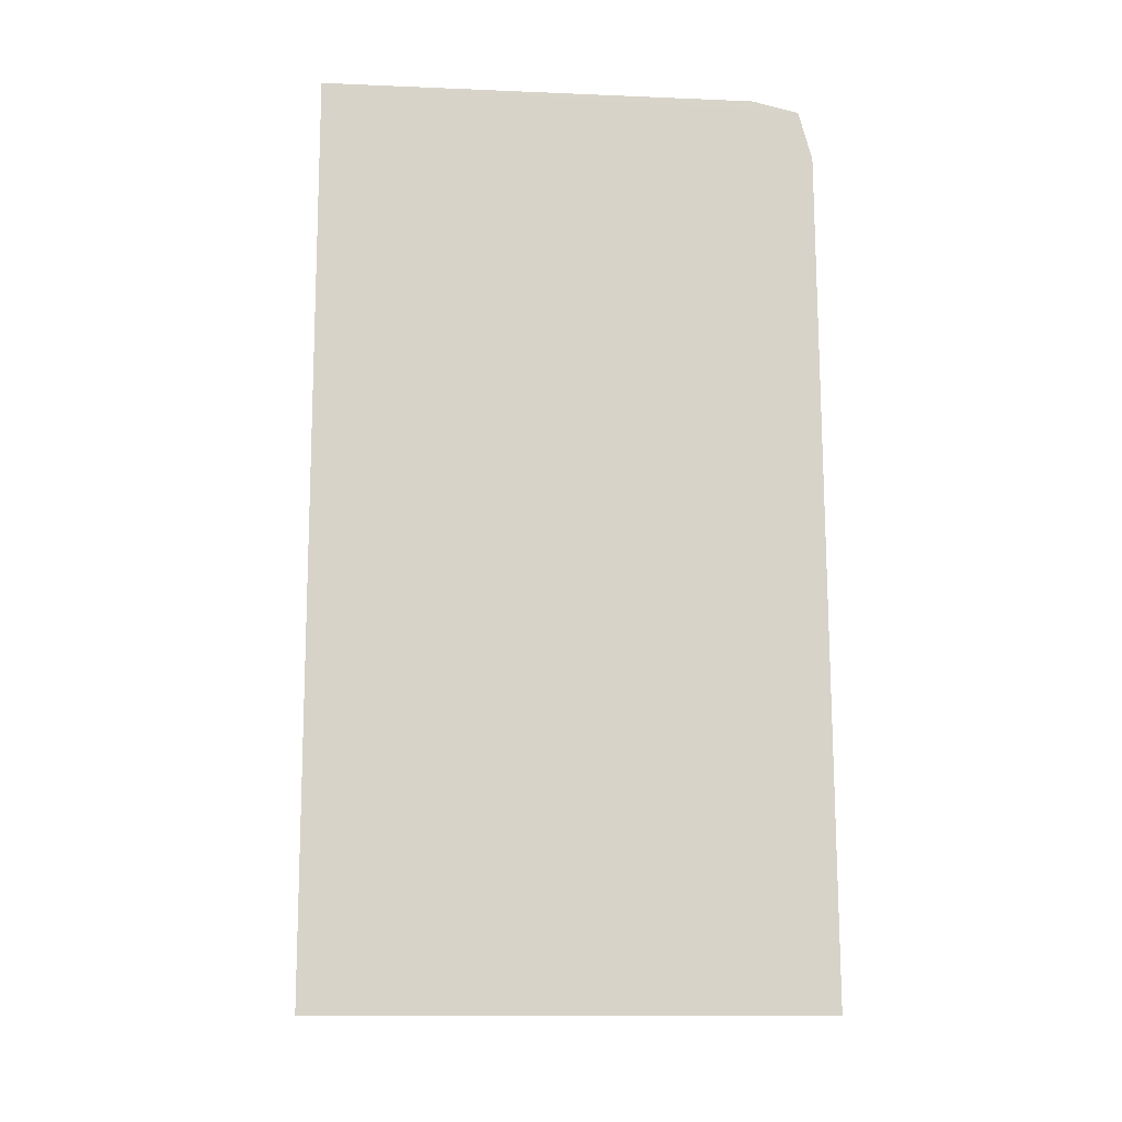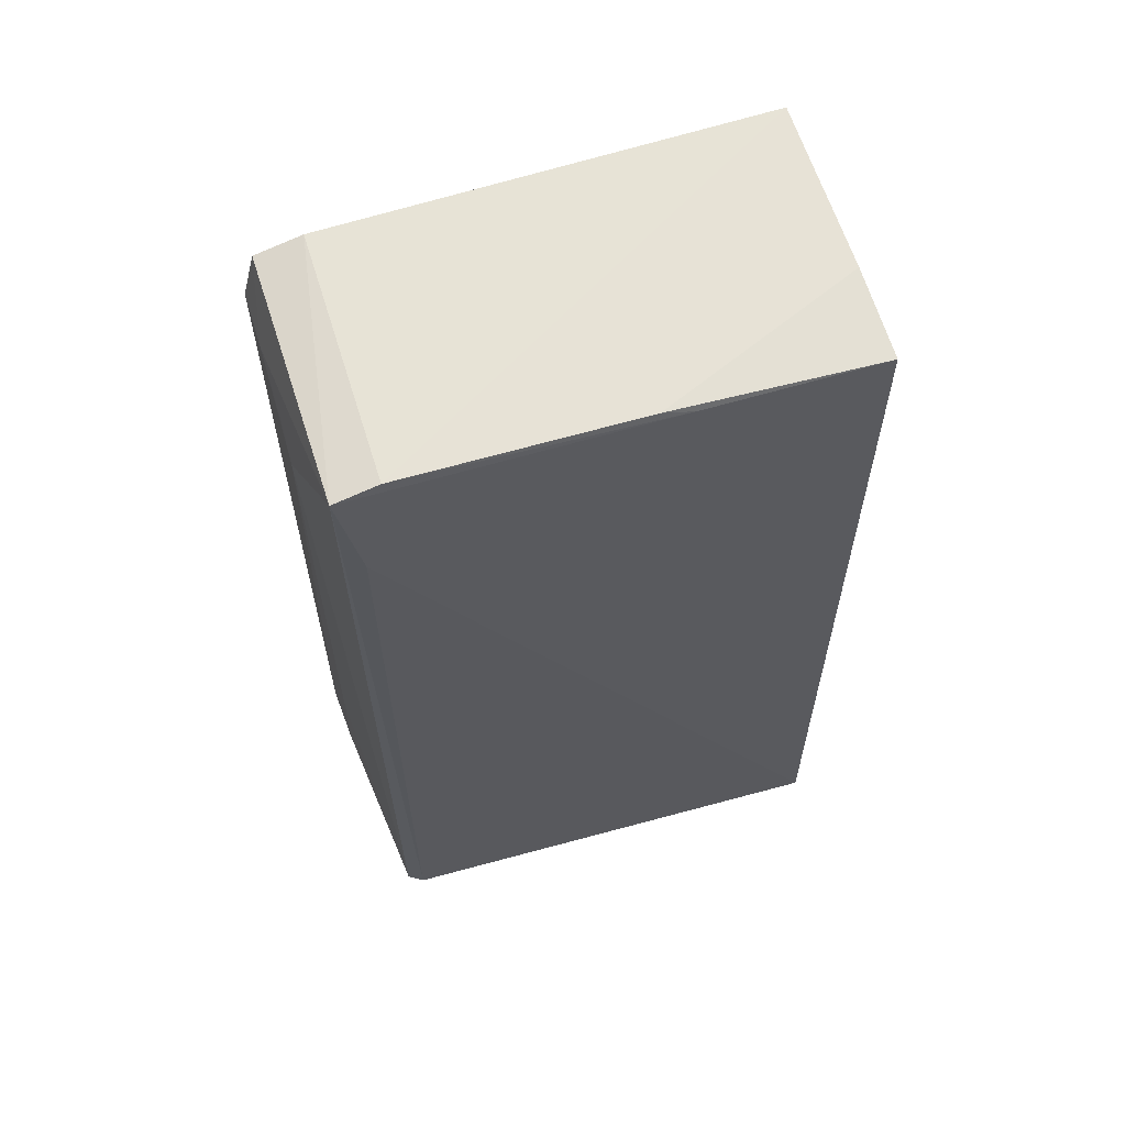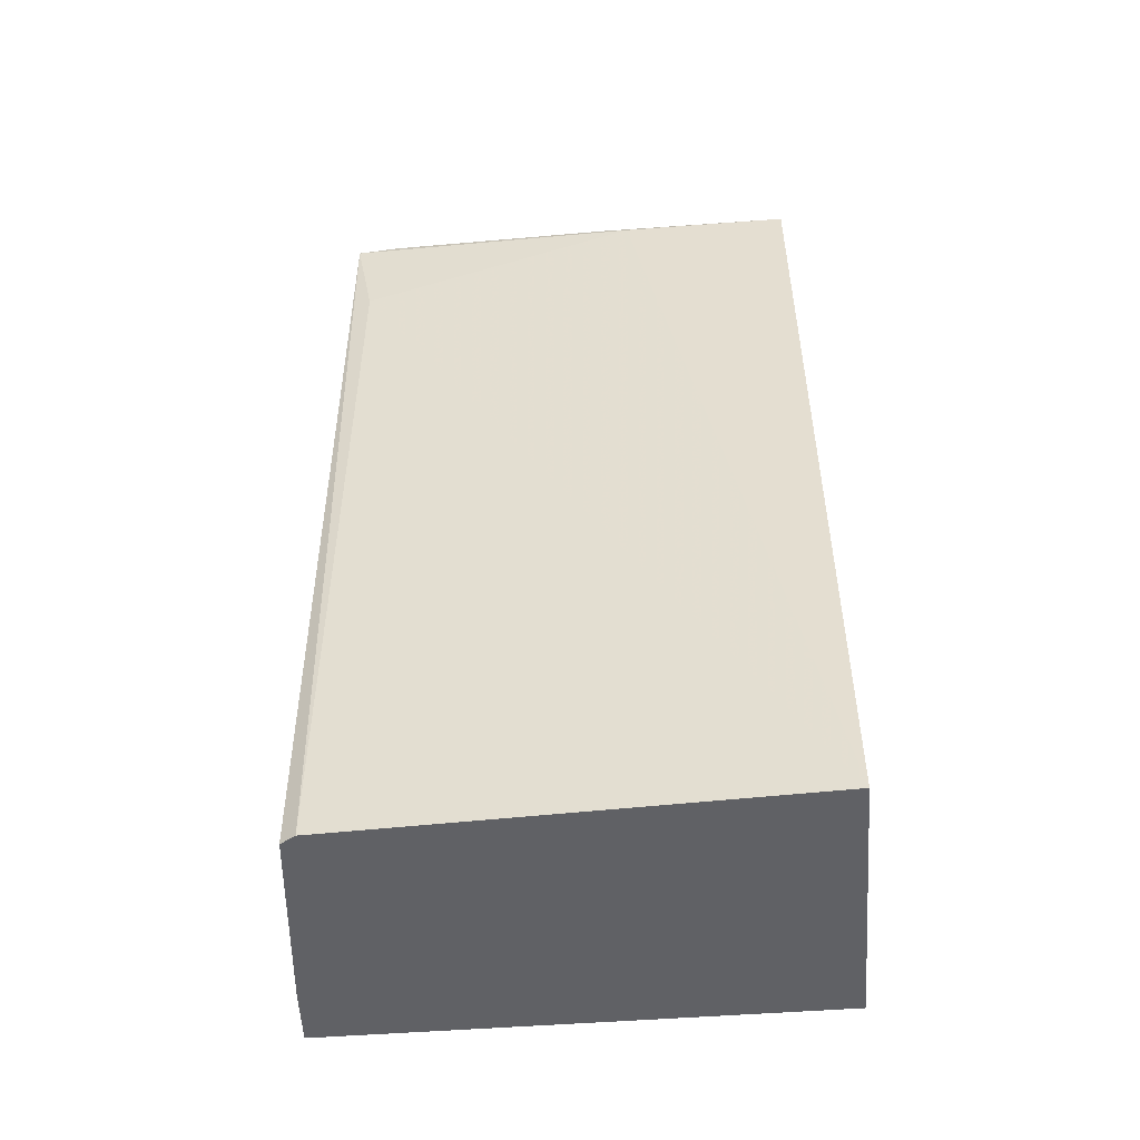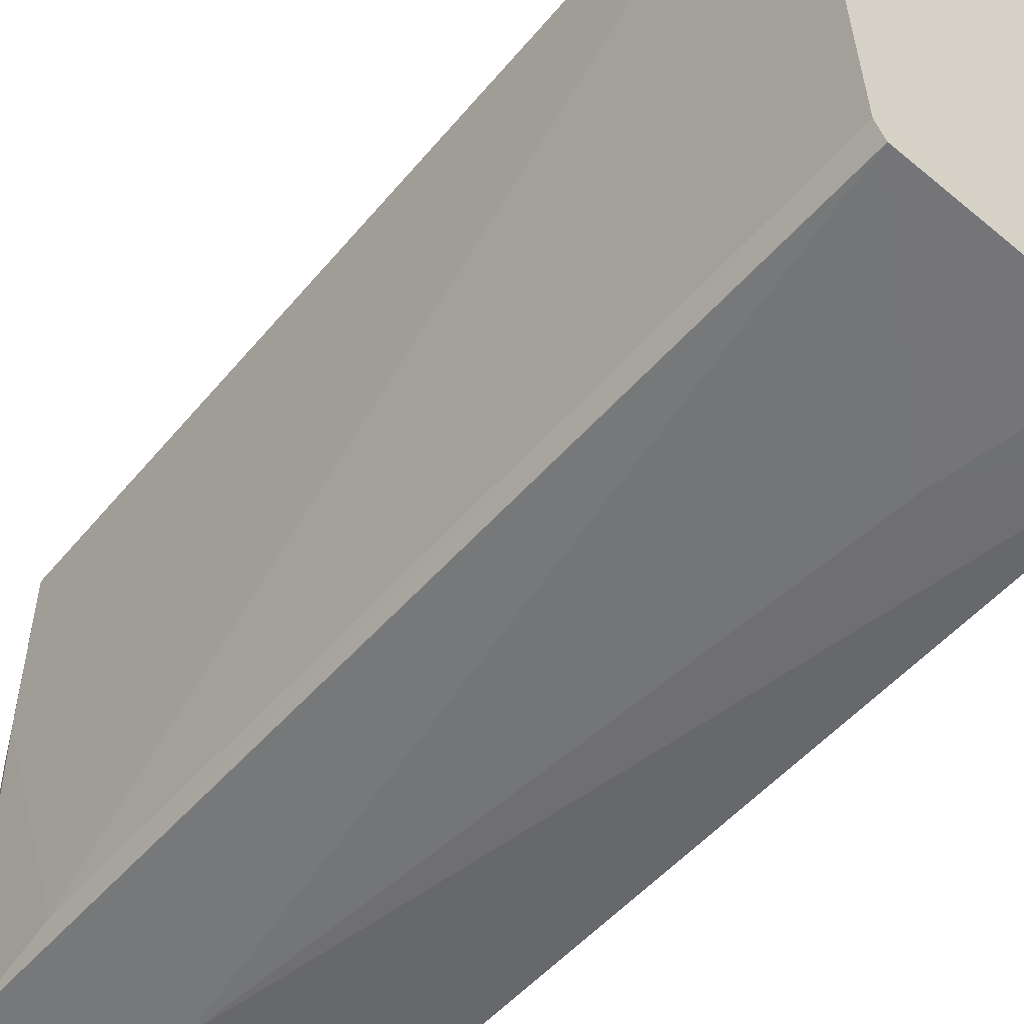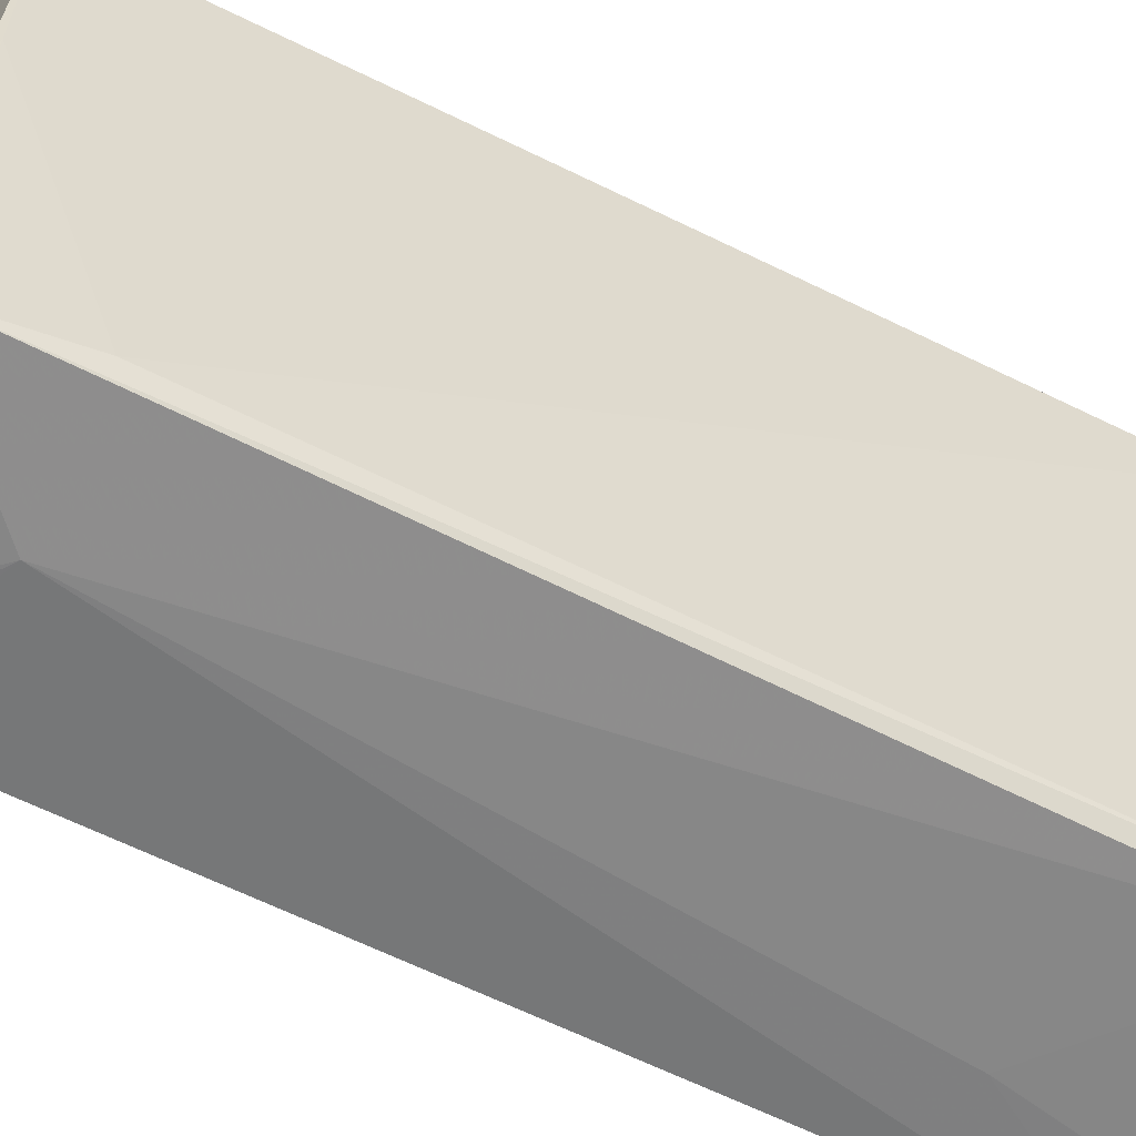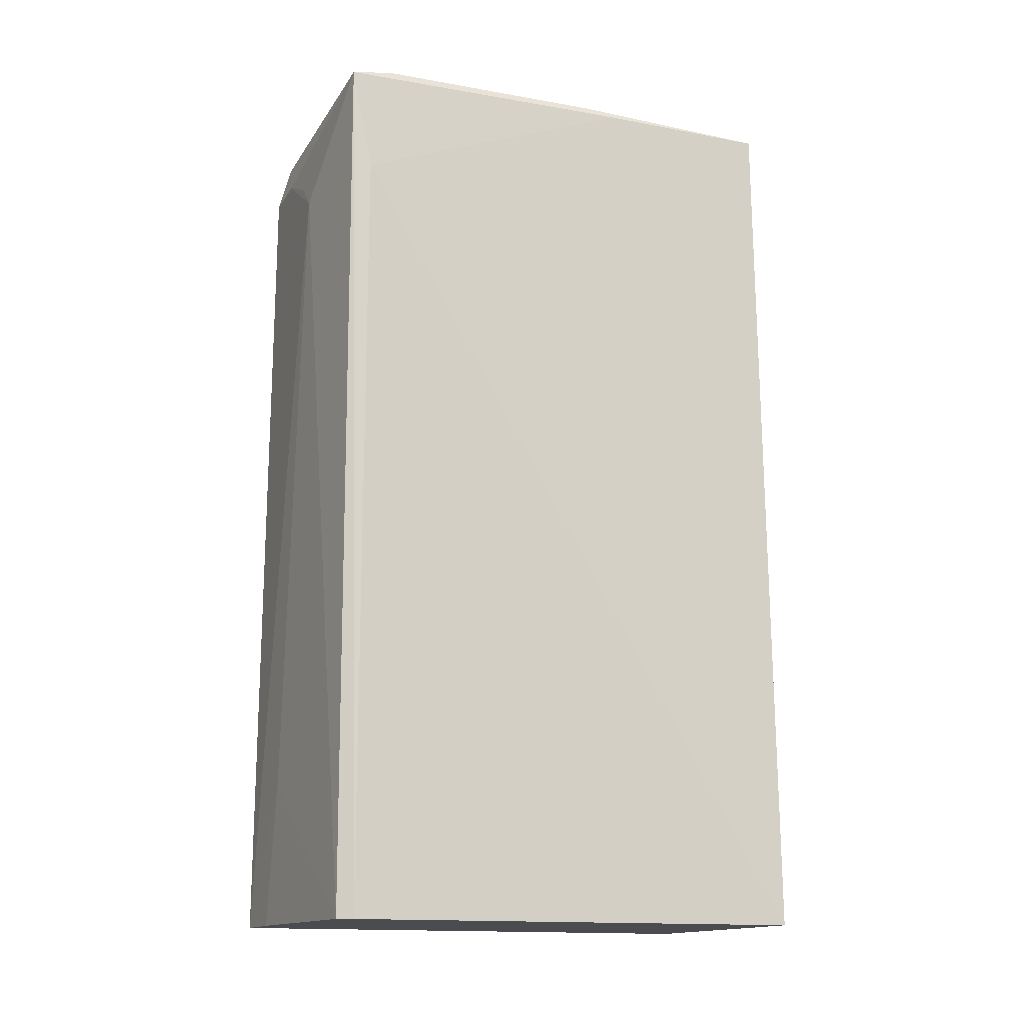
<metadata>
{"format":"obj","ext":"obj","renderer":"f3d","projection":"perspective","resolution":1024,"background":"white","views":[{"elev":-12.7,"azim":-93.6,"up":"+Z"},{"elev":62.1,"azim":72.4,"up":"+Z"},{"elev":-49.6,"azim":94.8,"up":"+Z"},{"elev":-52.8,"azim":140.3,"up":"+Y"},{"elev":-57.3,"azim":61.6,"up":"+Y"},{"elev":-14.8,"azim":68.5,"up":"+Z"}]}
</metadata>
<code>
v 0.05061 -0.03649 0.1537
v 0.05012 -0.07526 0.1539
v 0.05191 -0.03645 0.0814
v 0.02928 -0.03648 0.08141
v 0.02921 -0.0365 0.155
v 0.02915 -0.07676 0.08142
v 0.05043 -0.07364 0.1451
v 0.04995 -0.07173 0.1545
v 0.04332 -0.03649 0.1545
v 0.02928 -0.07534 0.1535
v 0.05051 -0.05055 0.1539
v 0.05052 -0.07374 0.08141
v 0.05025 -0.05307 0.1544
v 0.04102 -0.07652 0.145
v 0.02928 -0.0716 0.1544
v 0.02928 -0.07641 0.1495
v 0.04977 -0.07495 0.08142
v 0.03402 -0.07644 0.1495
v 0.03617 -0.07647 0.09324
v 0.03866 -0.07645 0.1473
v 0.03386 -0.0765 0.08144
f 5 3 4
f 6 5 4
f 9 1 3
f 9 3 5
f 11 2 7
f 11 8 2
f 11 7 3
f 11 3 1
f 12 3 7
f 12 6 4
f 12 4 3
f 12 7 2
f 13 1 9
f 13 11 1
f 13 8 11
f 13 9 5
f 13 5 8
f 15 8 5
f 15 5 10
f 15 10 2
f 15 2 8
f 16 6 14
f 16 10 5
f 16 5 6
f 17 12 2
f 17 2 14
f 17 6 12
f 18 16 14
f 18 2 10
f 18 10 16
f 19 17 14
f 19 14 6
f 20 18 14
f 20 14 2
f 20 2 18
f 21 19 6
f 21 6 17
f 21 17 19

</code>
